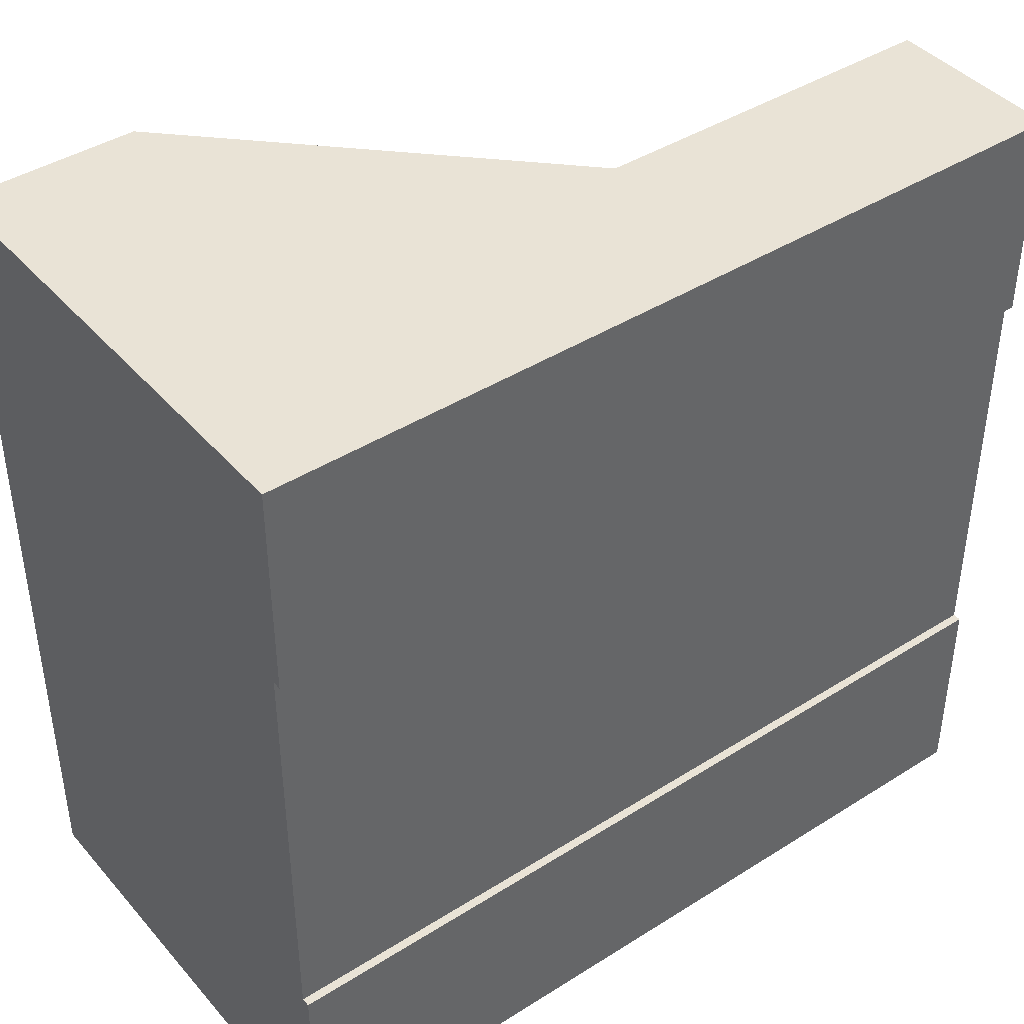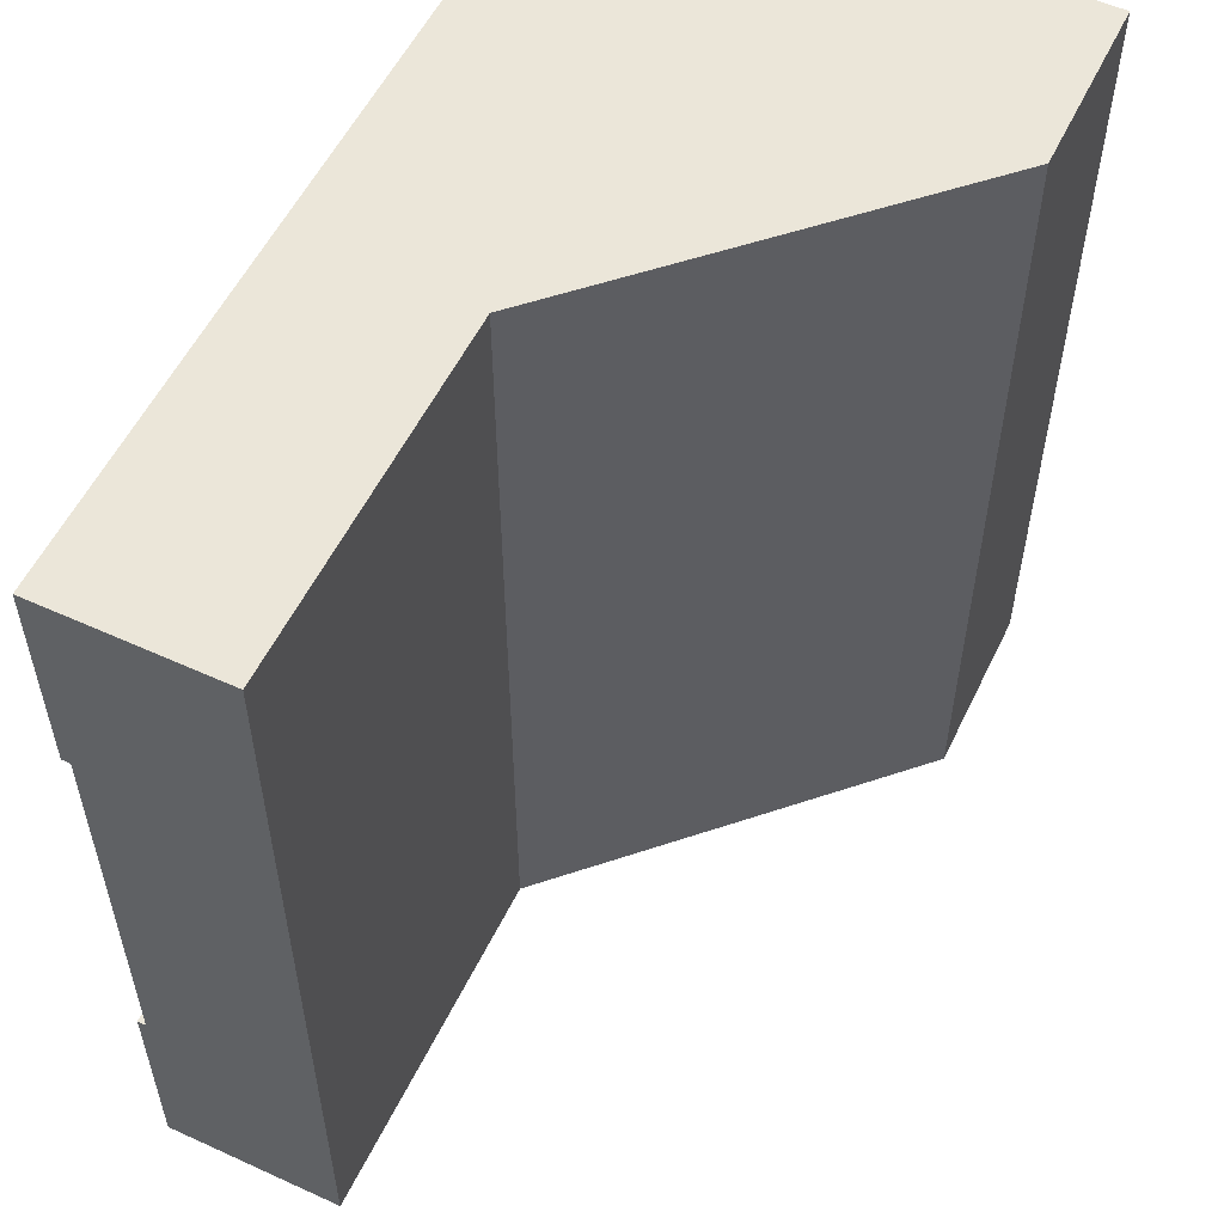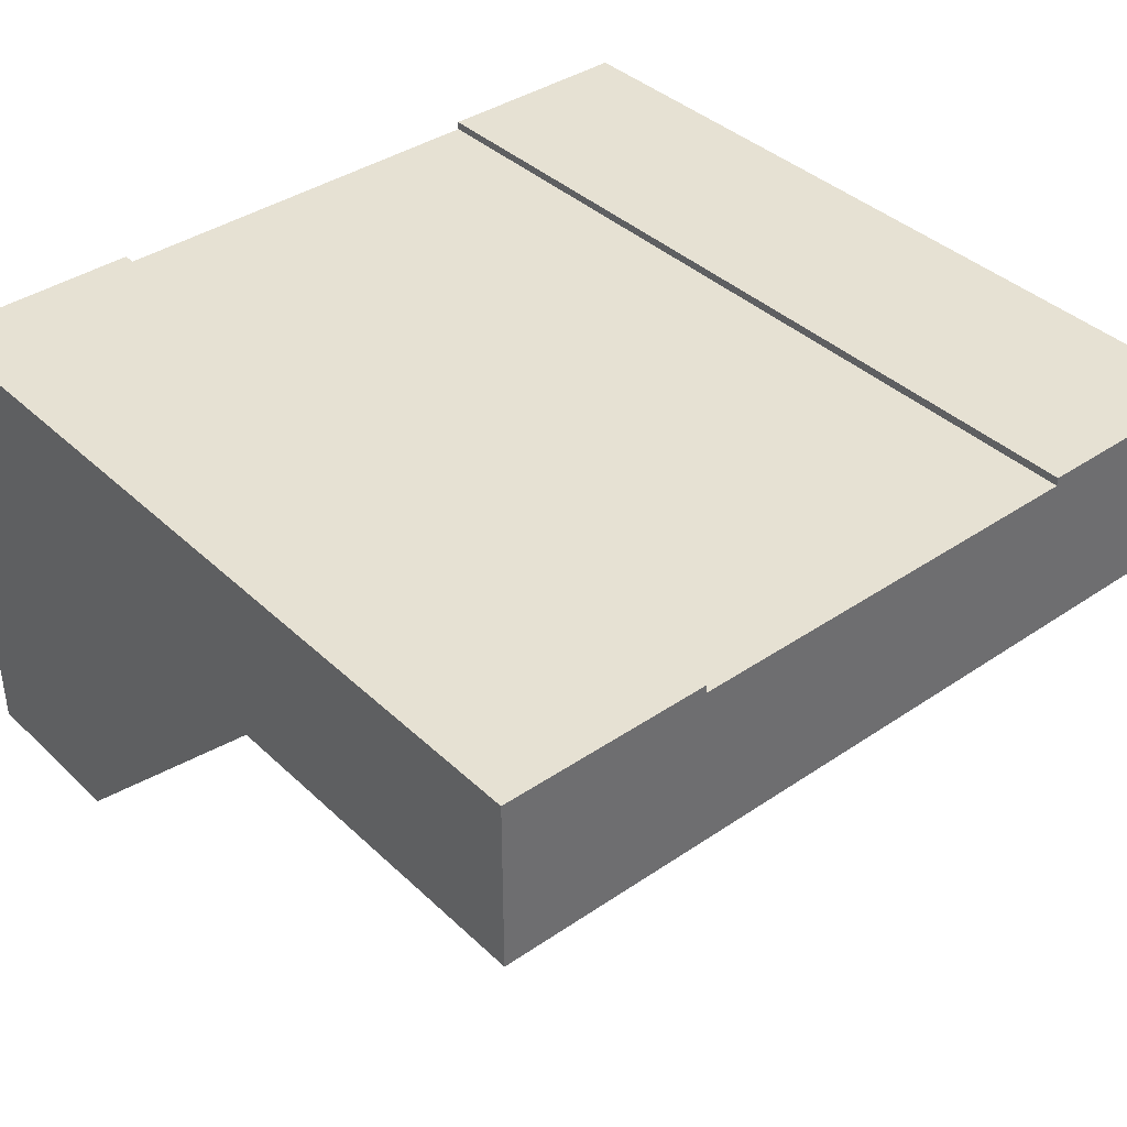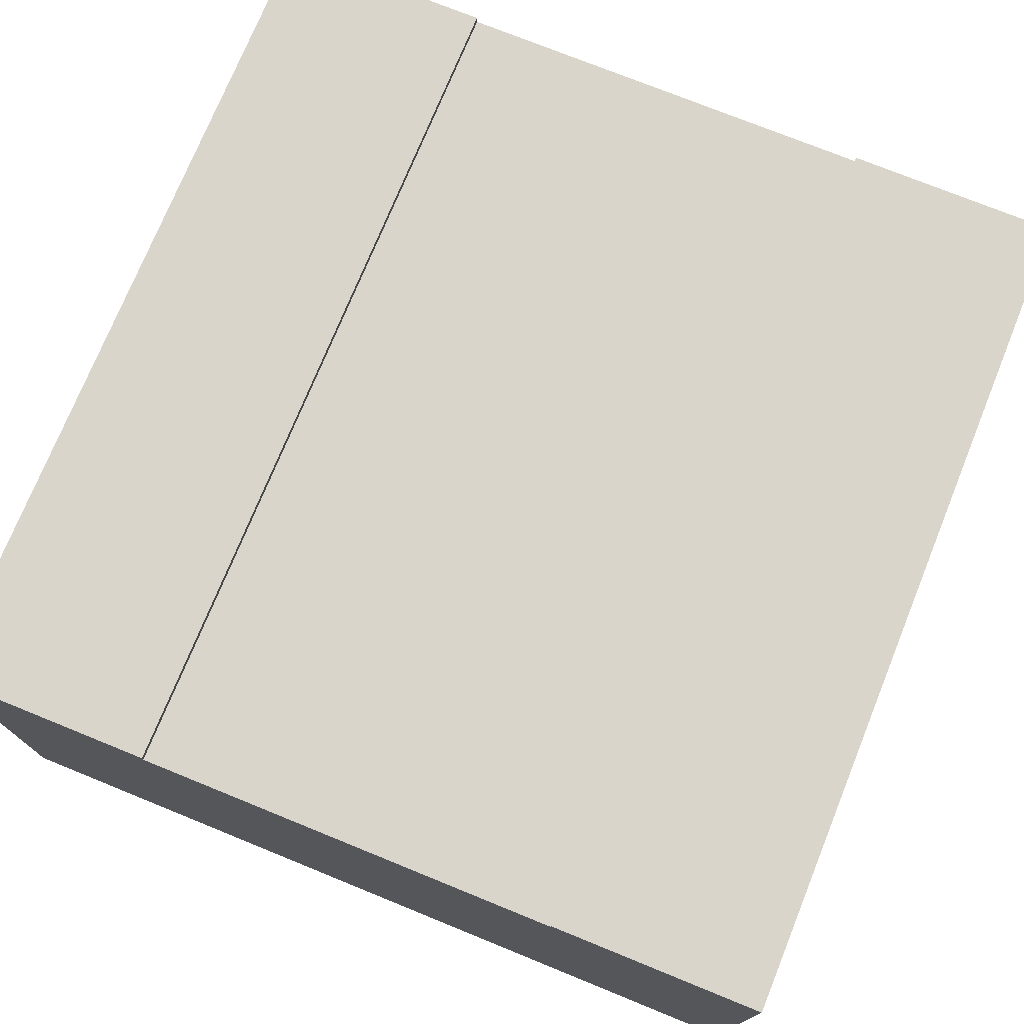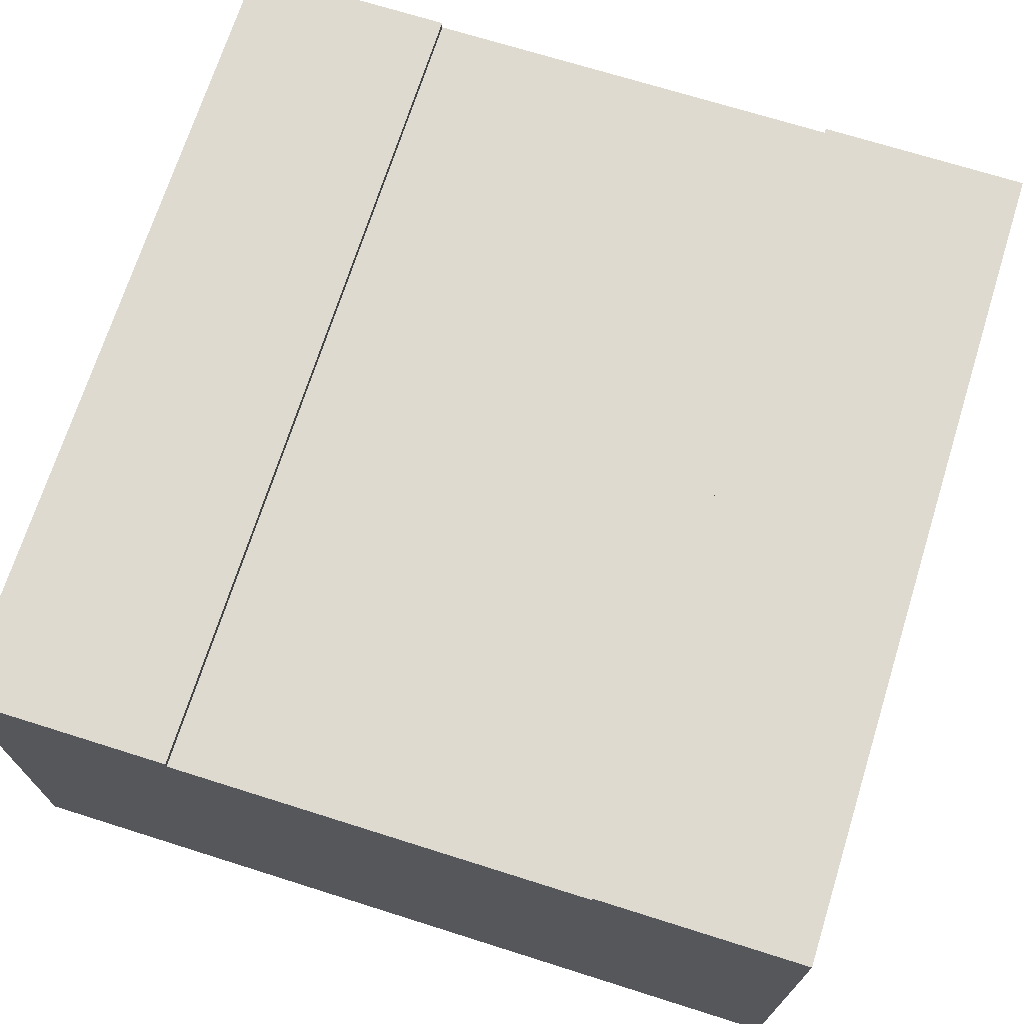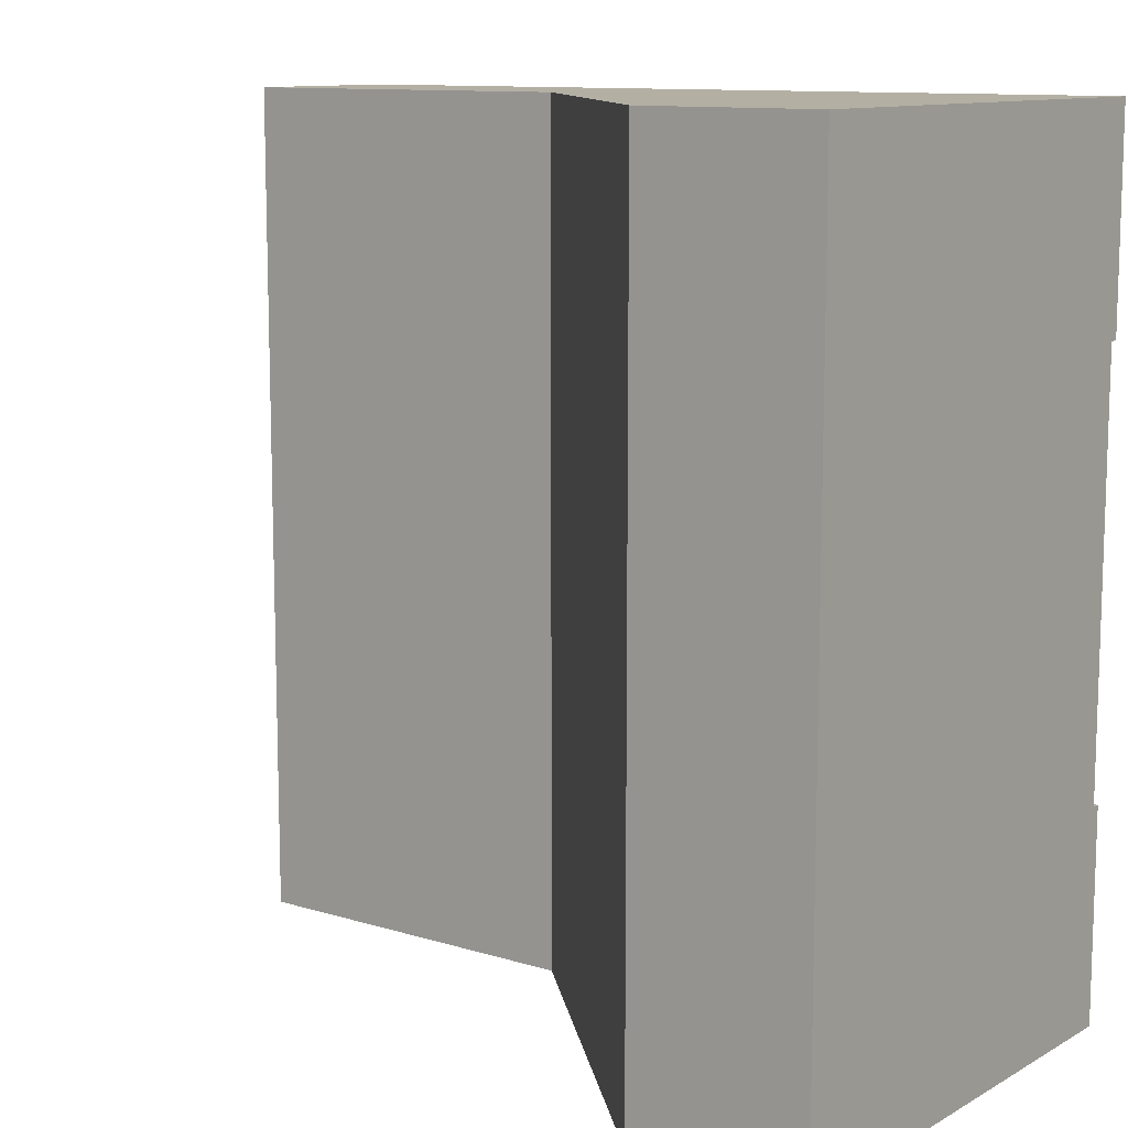
<metadata>
{"format":"obj","ext":"obj","renderer":"f3d","projection":"perspective","resolution":1024,"background":"white","views":[{"elev":42.0,"azim":142.8,"up":"+Z"},{"elev":55.5,"azim":-64.4,"up":"+Z"},{"elev":38.7,"azim":-130.5,"up":"+Y"},{"elev":74.6,"azim":112.1,"up":"+Y"},{"elev":70.6,"azim":107.5,"up":"+Y"},{"elev":11.1,"azim":36.9,"up":"+Z"}]}
</metadata>
<code>
o roadTile_204
v -0 1.7 -2.25
v -0 1.4 -2.25
v -0 1.4 -0.75
v -0 1.7 -0.75
v -1e-06 1.73 -3
v -1e-06 1.1 -3
v 0 1.1 0
v 0 1.73 0
v -0 1.73 -0.75
v -0 1.73 -2.25
v 2.37 0 -3
v 1.27 1.1 -3
v 3 1.73 -3
v 3 0 -3
v 2.37 0 -0
v 1.27 1.1 -0
v 3 0 -1e-06
v 3 1.73 -0
v 3 1.73 -2.25
v 3 1.7 -2.25
v 3 1.4 -2.25
v 3 1.4 -0.75
v 3 1.7 -0.75
v 3 1.73 -0.75
f 2 4 1
f 1 23 20
f 22 20 23
f 2 3 4
f 1 4 23
f 22 21 20
f 6 7 3
f 12 5 13
f 11 16 12
f 15 14 17
f 15 17 18
f 12 7 6
f 17 21 22
f 13 10 19
f 20 10 1
f 4 24 23
f 8 24 9
f 10 5 1
f 5 6 2
f 1 5 2
f 7 8 3
f 8 9 4
f 4 3 8
f 3 2 6
f 14 11 13
f 11 12 13
f 12 6 5
f 11 15 16
f 15 11 14
f 18 8 16
f 8 7 16
f 16 15 18
f 12 16 7
f 24 18 23
f 18 17 22
f 23 18 22
f 17 14 21
f 14 13 21
f 13 19 20
f 13 20 21
f 13 5 10
f 20 19 10
f 4 9 24
f 8 18 24

</code>
